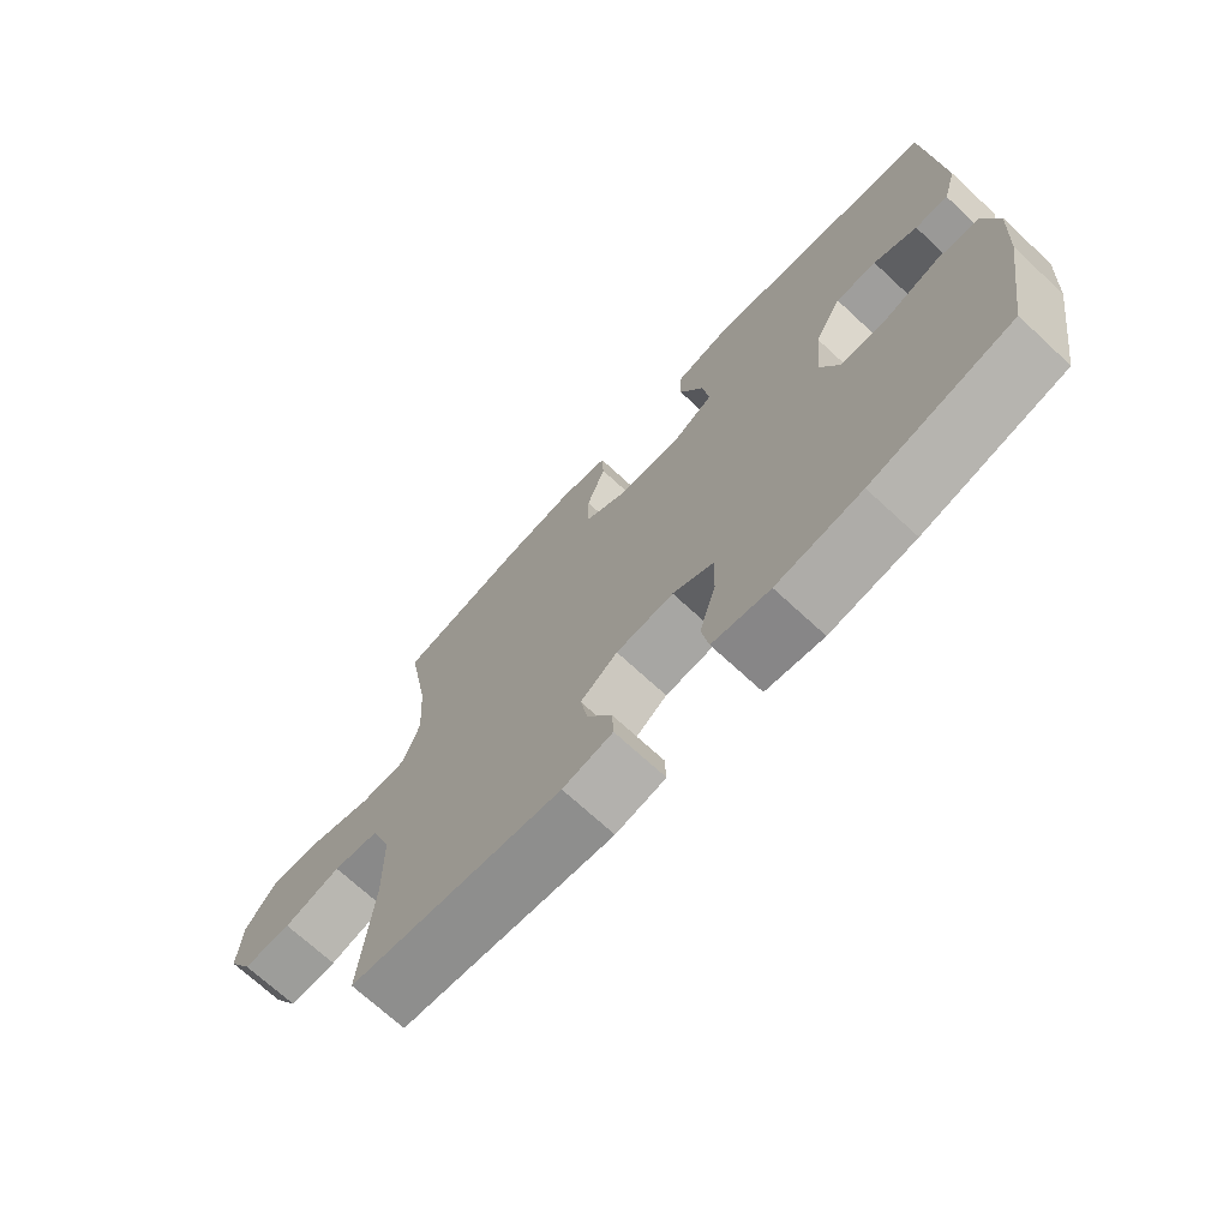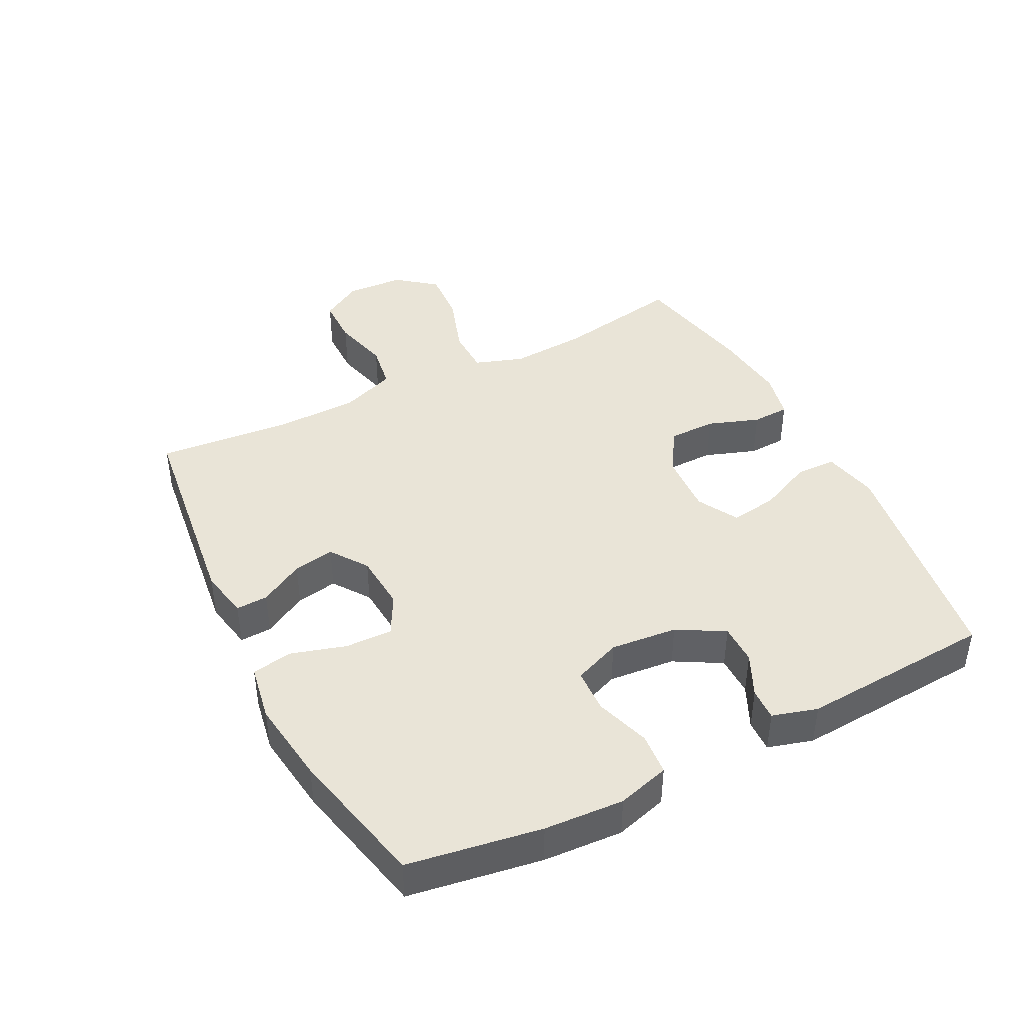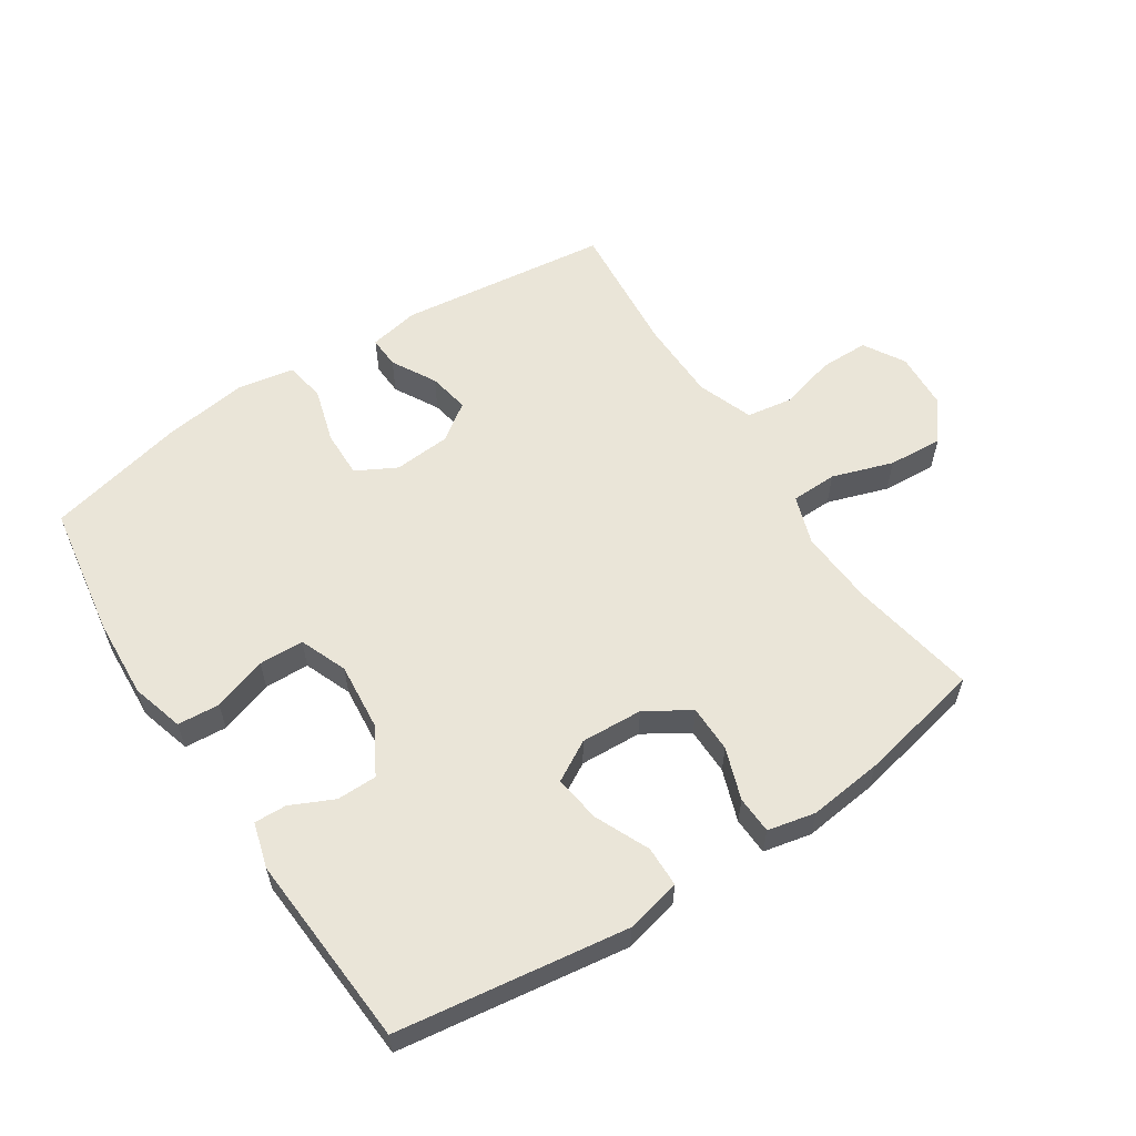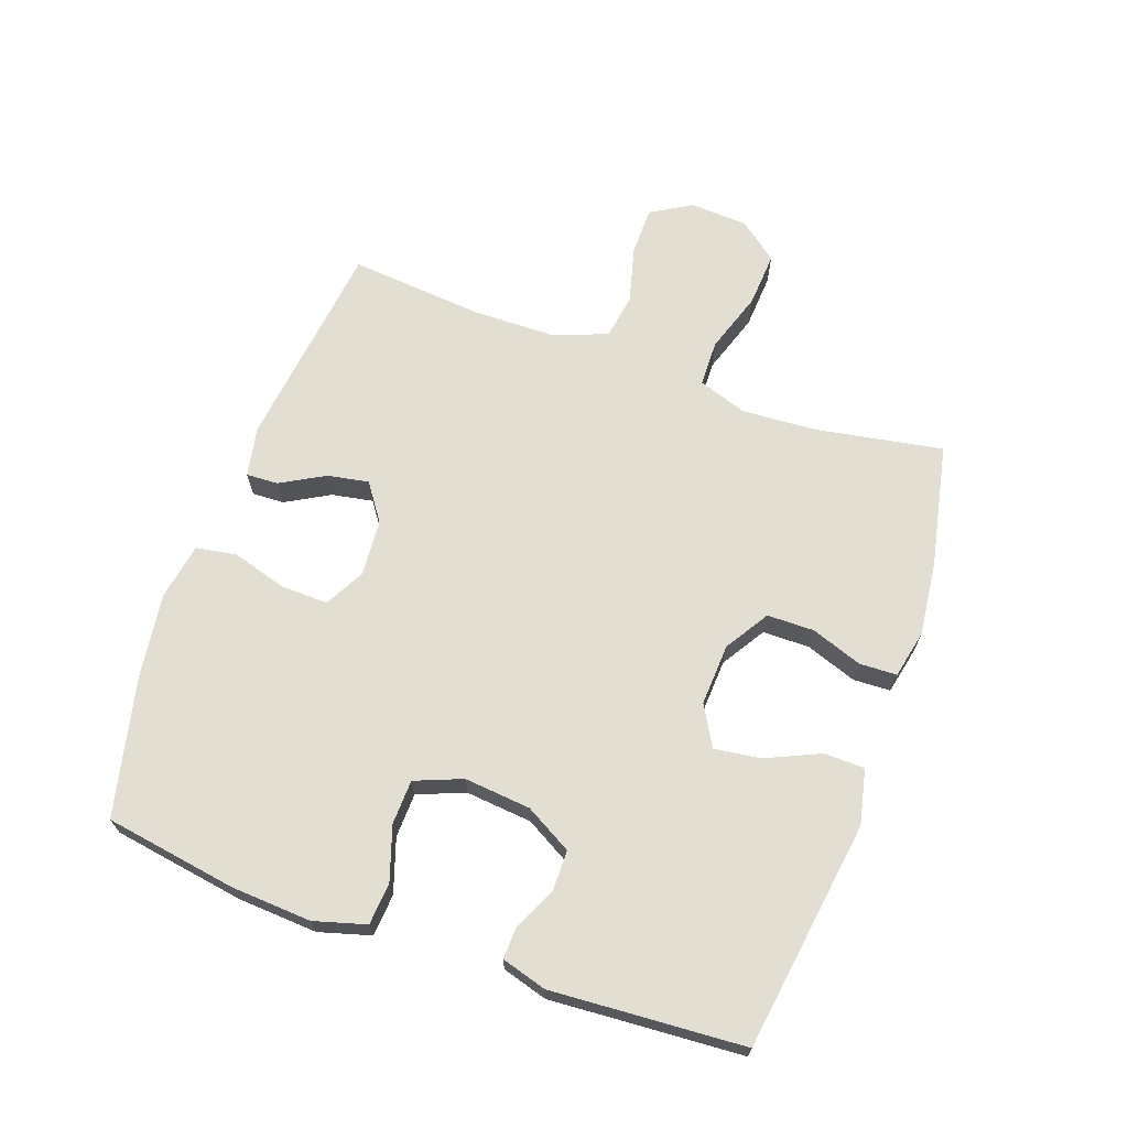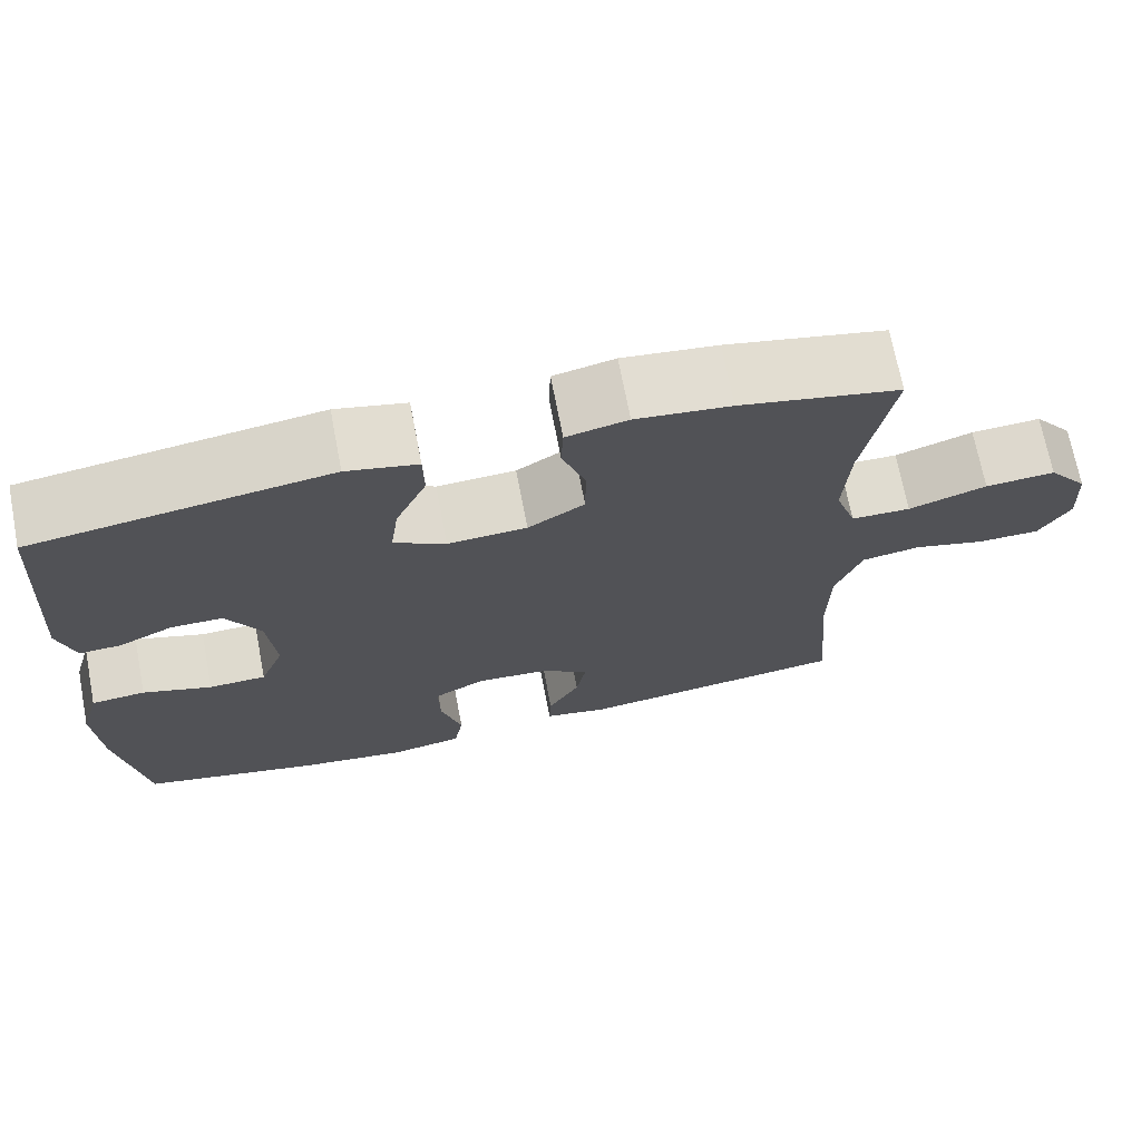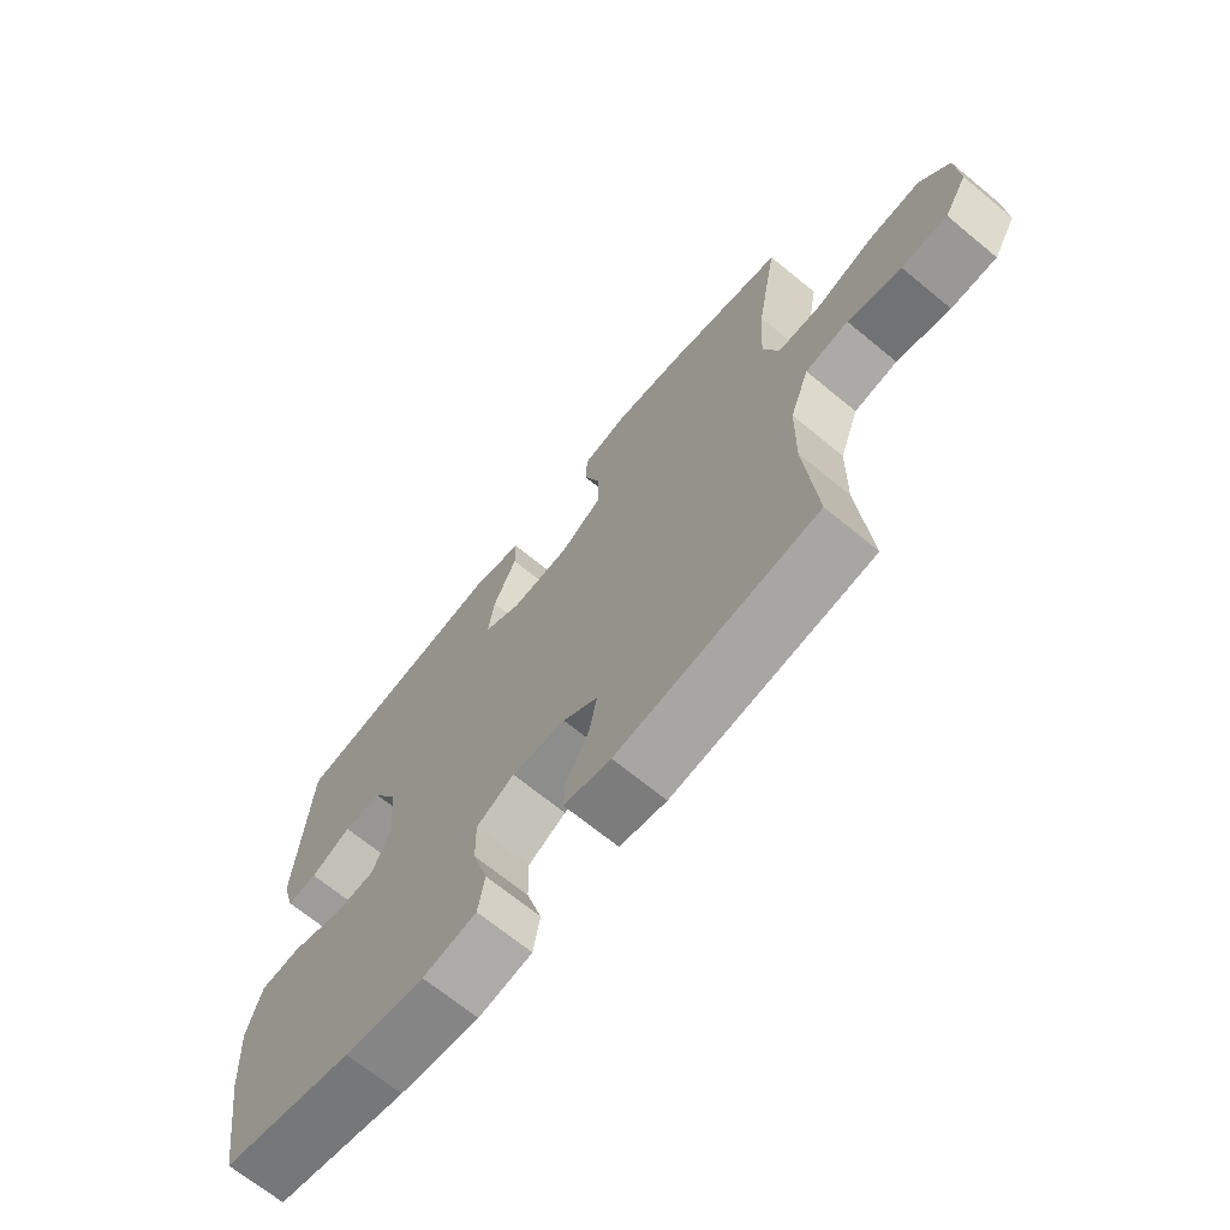
<metadata>
{"format":"obj","ext":"obj","renderer":"f3d","projection":"perspective","resolution":1024,"background":"white","views":[{"elev":-70.7,"azim":-132.8,"up":"+Z"},{"elev":42.9,"azim":-116.9,"up":"+Y"},{"elev":58.8,"azim":-33.3,"up":"+Y"},{"elev":68.0,"azim":-70.4,"up":"+Y"},{"elev":70.3,"azim":-10.9,"up":"+Z"},{"elev":-68.3,"azim":50.5,"up":"+Z"}]}
</metadata>
<code>
o path7320
v 0.2655 0.0375 0.5467
v 0.148 0.0375 0.5599
v 0.07212 0.0375 0.5433
v 0.06968 0.0375 0.4838
v 0.0985 0.0375 0.4022
v 0.09798 0.0375 0.3272
v 0.02796 0.0375 0.2835
v -0.07004 0.0375 0.2782
v -0.1341 0.0375 0.3144
v -0.1238 0.0375 0.3887
v -0.0853 0.0375 0.4745
v -0.08647 0.0375 0.5391
v -0.174 0.0375 0.5587
v -0.5394 0.0375 0.5058
v -0.5595 0.0375 0.1986
v -0.5388 0.0375 0.1269
v -0.4873 0.0375 0.1289
v -0.4196 0.0375 0.1609
v -0.3556 0.0375 0.1605
v -0.3136 0.0375 0.08614
v -0.3034 0.0375 -0.02007
v -0.3333 0.0375 -0.09521
v -0.4043 0.0375 -0.09745
v -0.49 0.0375 -0.06939
v -0.5569 0.0375 -0.07473
v -0.5806 0.0375 -0.1577
v -0.5731 0.0375 -0.2844
v -0.5394 0.0375 -0.4959
v -0.318 0.0375 -0.5466
v -0.1843 0.0375 -0.5646
v -0.09423 0.0375 -0.5488
v -0.08314 0.0375 -0.4843
v -0.1091 0.0375 -0.3967
v -0.1108 0.0375 -0.3216
v -0.04713 0.0375 -0.2874
v 0.0433 0.0375 -0.2944
v 0.1017 0.0375 -0.3356
v 0.08975 0.0375 -0.4014
v 0.05078 0.0375 -0.4713
v 0.04859 0.0375 -0.5221
v 0.1272 0.0375 -0.5374
v 0.4626 0.0375 -0.4959
v 0.4436 0.0375 -0.2816
v 0.4459 0.0375 -0.152
v 0.4782 0.0375 -0.06428
v 0.5506 0.0375 -0.05268
v 0.6405 0.0375 -0.07634
v 0.7174 0.0375 -0.07575
v 0.7557 0.0375 -0.01077
v 0.7505 0.0375 0.08107
v 0.7018 0.0375 0.1429
v 0.6153 0.0375 0.1372
v 0.5188 0.0375 0.105
v 0.4454 0.0375 0.1067
v 0.4191 0.0375 0.184
v 0.4267 0.0375 0.3041
v 0.4626 0.0375 0.5058
v 0.2655 -0.0375 0.5467
v 0.148 -0.0375 0.5599
v 0.07212 -0.0375 0.5433
v 0.06968 -0.0375 0.4838
v 0.0985 -0.0375 0.4022
v 0.09798 -0.0375 0.3272
v 0.02796 -0.0375 0.2835
v -0.07004 -0.0375 0.2782
v -0.1341 -0.0375 0.3144
v -0.1238 -0.0375 0.3887
v -0.0853 -0.0375 0.4745
v -0.08647 -0.0375 0.5391
v -0.174 -0.0375 0.5587
v -0.5394 -0.0375 0.5058
v -0.5595 -0.0375 0.1986
v -0.5388 -0.0375 0.1269
v -0.4873 -0.0375 0.1289
v -0.4196 -0.0375 0.1609
v -0.3556 -0.0375 0.1605
v -0.3136 -0.0375 0.08614
v -0.3034 -0.0375 -0.02007
v -0.3333 -0.0375 -0.09521
v -0.4043 -0.0375 -0.09745
v -0.49 -0.0375 -0.06939
v -0.5569 -0.0375 -0.07473
v -0.5806 -0.0375 -0.1577
v -0.5731 -0.0375 -0.2844
v -0.5394 -0.0375 -0.4959
v -0.318 -0.0375 -0.5466
v -0.1843 -0.0375 -0.5646
v -0.09423 -0.0375 -0.5488
v -0.08314 -0.0375 -0.4843
v -0.1091 -0.0375 -0.3967
v -0.1108 -0.0375 -0.3216
v -0.04713 -0.0375 -0.2874
v 0.0433 -0.0375 -0.2944
v 0.1017 -0.0375 -0.3356
v 0.08975 -0.0375 -0.4014
v 0.05078 -0.0375 -0.4713
v 0.04859 -0.0375 -0.5221
v 0.1272 -0.0375 -0.5374
v 0.4626 -0.0375 -0.4959
v 0.4436 -0.0375 -0.2816
v 0.4459 -0.0375 -0.152
v 0.4782 -0.0375 -0.06428
v 0.5506 -0.0375 -0.05268
v 0.6405 -0.0375 -0.07634
v 0.7174 -0.0375 -0.07575
v 0.7557 -0.0375 -0.01077
v 0.7505 -0.0375 0.08107
v 0.7018 -0.0375 0.1429
v 0.6153 -0.0375 0.1372
v 0.5188 -0.0375 0.105
v 0.4454 -0.0375 0.1067
v 0.4191 -0.0375 0.184
v 0.4267 -0.0375 0.3041
v 0.4626 -0.0375 0.5058
v 0.2655 0.0375 0.5467
v 0.148 0.0375 0.5599
v 0.07212 0.0375 0.5433
v 0.07212 0.0375 0.5433
v -0.08647 0.0375 0.5391
v -0.08647 0.0375 0.5391
v -0.174 0.0375 0.5587
v 0.06968 0.0375 0.4838
v -0.0853 0.0375 0.4745
v 0.4626 0.0375 0.5058
v 0.4626 0.0375 0.5058
v -0.5394 0.0375 0.5058
v -0.5394 0.0375 0.5058
v 0.0985 0.0375 0.4022
v -0.1238 0.0375 0.3887
v 0.4267 0.0375 0.3041
v 0.09798 0.0375 0.3272
v -0.1341 0.0375 0.3144
v -0.1341 0.0375 0.3144
v 0.02796 0.0375 0.2835
v -0.07004 0.0375 0.2782
v -0.5595 0.0375 0.1986
v 0.4191 0.0375 0.184
v -0.5388 0.0375 0.1269
v -0.5388 0.0375 0.1269
v 0.4454 0.0375 0.1067
v 0.4454 0.0375 0.1067
v -0.4196 0.0375 0.1609
v -0.3556 0.0375 0.1605
v -0.4873 0.0375 0.1289
v -0.3136 0.0375 0.08614
v 0.7505 0.0375 0.08107
v 0.7018 0.0375 0.1429
v 0.6153 0.0375 0.1372
v 0.5188 0.0375 0.105
v -0.3034 0.0375 -0.02007
v 0.7557 0.0375 -0.01077
v 0.7174 0.0375 -0.07575
v -0.3333 0.0375 -0.09521
v -0.3333 0.0375 -0.09521
v 0.6405 0.0375 -0.07634
v 0.5506 0.0375 -0.05268
v 0.4782 0.0375 -0.06428
v 0.4782 0.0375 -0.06428
v 0.4459 0.0375 -0.152
v -0.4043 0.0375 -0.09745
v -0.49 0.0375 -0.06939
v -0.5569 0.0375 -0.07473
v -0.5569 0.0375 -0.07473
v -0.5806 0.0375 -0.1577
v 0.4436 0.0375 -0.2816
v -0.5731 0.0375 -0.2844
v -0.04713 0.0375 -0.2874
v 0.0433 0.0375 -0.2944
v -0.1108 0.0375 -0.3216
v -0.1108 0.0375 -0.3216
v 0.1017 0.0375 -0.3356
v 0.1017 0.0375 -0.3356
v -0.1091 0.0375 -0.3967
v 0.08975 0.0375 -0.4014
v -0.08314 0.0375 -0.4843
v 0.4626 0.0375 -0.4959
v 0.4626 0.0375 -0.4959
v 0.05078 0.0375 -0.4713
v 0.04859 0.0375 -0.5221
v 0.04859 0.0375 -0.5221
v -0.5394 0.0375 -0.4959
v -0.5394 0.0375 -0.4959
v -0.09423 0.0375 -0.5488
v -0.09423 0.0375 -0.5488
v -0.318 0.0375 -0.5466
v 0.1272 0.0375 -0.5374
v -0.1843 0.0375 -0.5646
v 0.2655 -0.0375 0.5467
v 0.148 -0.0375 0.5599
v 0.07212 -0.0375 0.5433
v 0.07212 -0.0375 0.5433
v -0.08647 -0.0375 0.5391
v -0.08647 -0.0375 0.5391
v -0.174 -0.0375 0.5587
v 0.06968 -0.0375 0.4838
v -0.0853 -0.0375 0.4745
v 0.4626 -0.0375 0.5058
v 0.4626 -0.0375 0.5058
v -0.5394 -0.0375 0.5058
v -0.5394 -0.0375 0.5058
v 0.0985 -0.0375 0.4022
v -0.1238 -0.0375 0.3887
v 0.4267 -0.0375 0.3041
v 0.09798 -0.0375 0.3272
v -0.1341 -0.0375 0.3144
v -0.1341 -0.0375 0.3144
v 0.02796 -0.0375 0.2835
v -0.07004 -0.0375 0.2782
v -0.5595 -0.0375 0.1986
v 0.4191 -0.0375 0.184
v -0.5388 -0.0375 0.1269
v -0.5388 -0.0375 0.1269
v 0.4454 -0.0375 0.1067
v 0.4454 -0.0375 0.1067
v -0.4196 -0.0375 0.1609
v -0.3556 -0.0375 0.1605
v -0.4873 -0.0375 0.1289
v -0.3136 -0.0375 0.08614
v 0.7505 -0.0375 0.08107
v 0.7018 -0.0375 0.1429
v 0.6153 -0.0375 0.1372
v 0.5188 -0.0375 0.105
v -0.3034 -0.0375 -0.02007
v 0.7557 -0.0375 -0.01077
v 0.7174 -0.0375 -0.07575
v -0.3333 -0.0375 -0.09521
v -0.3333 -0.0375 -0.09521
v 0.6405 -0.0375 -0.07634
v 0.5506 -0.0375 -0.05268
v 0.4782 -0.0375 -0.06428
v 0.4782 -0.0375 -0.06428
v 0.4459 -0.0375 -0.152
v -0.4043 -0.0375 -0.09745
v -0.49 -0.0375 -0.06939
v -0.5569 -0.0375 -0.07473
v -0.5569 -0.0375 -0.07473
v -0.5806 -0.0375 -0.1577
v 0.4436 -0.0375 -0.2816
v -0.5731 -0.0375 -0.2844
v -0.04713 -0.0375 -0.2874
v 0.0433 -0.0375 -0.2944
v -0.1108 -0.0375 -0.3216
v -0.1108 -0.0375 -0.3216
v 0.1017 -0.0375 -0.3356
v 0.1017 -0.0375 -0.3356
v -0.1091 -0.0375 -0.3967
v 0.08975 -0.0375 -0.4014
v -0.08314 -0.0375 -0.4843
v 0.4626 -0.0375 -0.4959
v 0.4626 -0.0375 -0.4959
v 0.05078 -0.0375 -0.4713
v 0.04859 -0.0375 -0.5221
v 0.04859 -0.0375 -0.5221
v -0.5394 -0.0375 -0.4959
v -0.5394 -0.0375 -0.4959
v -0.09423 -0.0375 -0.5488
v -0.09423 -0.0375 -0.5488
v -0.318 -0.0375 -0.5466
v 0.1272 -0.0375 -0.5374
v -0.1843 -0.0375 -0.5646
f 199 216 202
f 233 239 226
f 221 219 220
f 213 232 230
f 249 247 259
f 241 213 207
f 216 218 205
f 218 223 208
f 258 246 242
f 237 239 233
f 230 229 222
f 238 247 249
f 246 260 248
f 242 226 258
f 226 240 223
f 211 217 209
f 215 209 217
f 254 258 239
f 221 228 219
f 201 189 195
f 241 232 213
f 259 251 252
f 194 196 192
f 235 237 234
f 216 205 202
f 201 204 203
f 189 201 188
f 204 210 203
f 222 229 221
f 241 244 232
f 194 202 196
f 247 251 259
f 223 240 208
f 207 240 241
f 195 189 190
f 215 216 199
f 205 218 208
f 188 203 197
f 260 246 258
f 208 240 207
f 199 202 194
f 224 228 225
f 213 230 222
f 248 260 256
f 207 210 204
f 188 201 203
f 234 237 233
f 258 226 239
f 228 224 219
f 209 215 199
f 240 226 242
f 207 213 210
f 232 244 238
f 238 244 247
f 228 221 229
f 1 2 59 58
f 2 118 191 59
f 120 13 70 193
f 3 4 61 60
f 11 12 69 68
f 125 1 58 198
f 13 127 200 70
f 4 5 62 61
f 10 11 68 67
f 56 57 114 113
f 5 6 63 62
f 133 10 67 206
f 6 7 64 63
f 8 9 66 65
f 14 15 72 71
f 55 56 113 112
f 7 8 65 64
f 15 139 212 72
f 141 55 112 214
f 18 19 76 75
f 17 18 75 74
f 16 17 74 73
f 19 20 77 76
f 50 51 108 107
f 51 52 109 108
f 52 53 110 109
f 53 54 111 110
f 20 21 78 77
f 49 50 107 106
f 48 49 106 105
f 21 154 227 78
f 47 48 105 104
f 46 47 104 103
f 158 46 103 231
f 44 45 102 101
f 23 24 81 80
f 24 163 236 81
f 25 26 83 82
f 22 23 80 79
f 43 44 101 100
f 26 27 84 83
f 35 36 93 92
f 170 35 92 243
f 36 172 245 93
f 33 34 91 90
f 37 38 95 94
f 32 33 90 89
f 177 43 100 250
f 38 39 96 95
f 39 180 253 96
f 27 182 255 84
f 184 32 89 257
f 28 29 86 85
f 41 42 99 98
f 40 41 98 97
f 30 31 88 87
f 29 30 87 86
f 126 129 143
f 160 153 166
f 148 147 146
f 140 157 159
f 176 186 174
f 168 134 140
f 143 132 145
f 145 135 150
f 185 169 173
f 164 160 166
f 157 149 156
f 165 176 174
f 173 175 187
f 169 185 153
f 153 150 167
f 138 136 144
f 142 144 136
f 181 166 185
f 148 146 155
f 128 122 116
f 168 140 159
f 186 179 178
f 121 119 123
f 162 161 164
f 143 129 132
f 128 130 131
f 116 115 128
f 131 130 137
f 149 148 156
f 168 159 171
f 121 123 129
f 174 186 178
f 150 135 167
f 134 168 167
f 122 117 116
f 142 126 143
f 132 135 145
f 115 124 130
f 187 185 173
f 135 134 167
f 126 121 129
f 151 152 155
f 140 149 157
f 175 183 187
f 134 131 137
f 115 130 128
f 161 160 164
f 185 166 153
f 155 146 151
f 136 126 142
f 167 169 153
f 134 137 140
f 159 165 171
f 165 174 171
f 155 156 148

</code>
